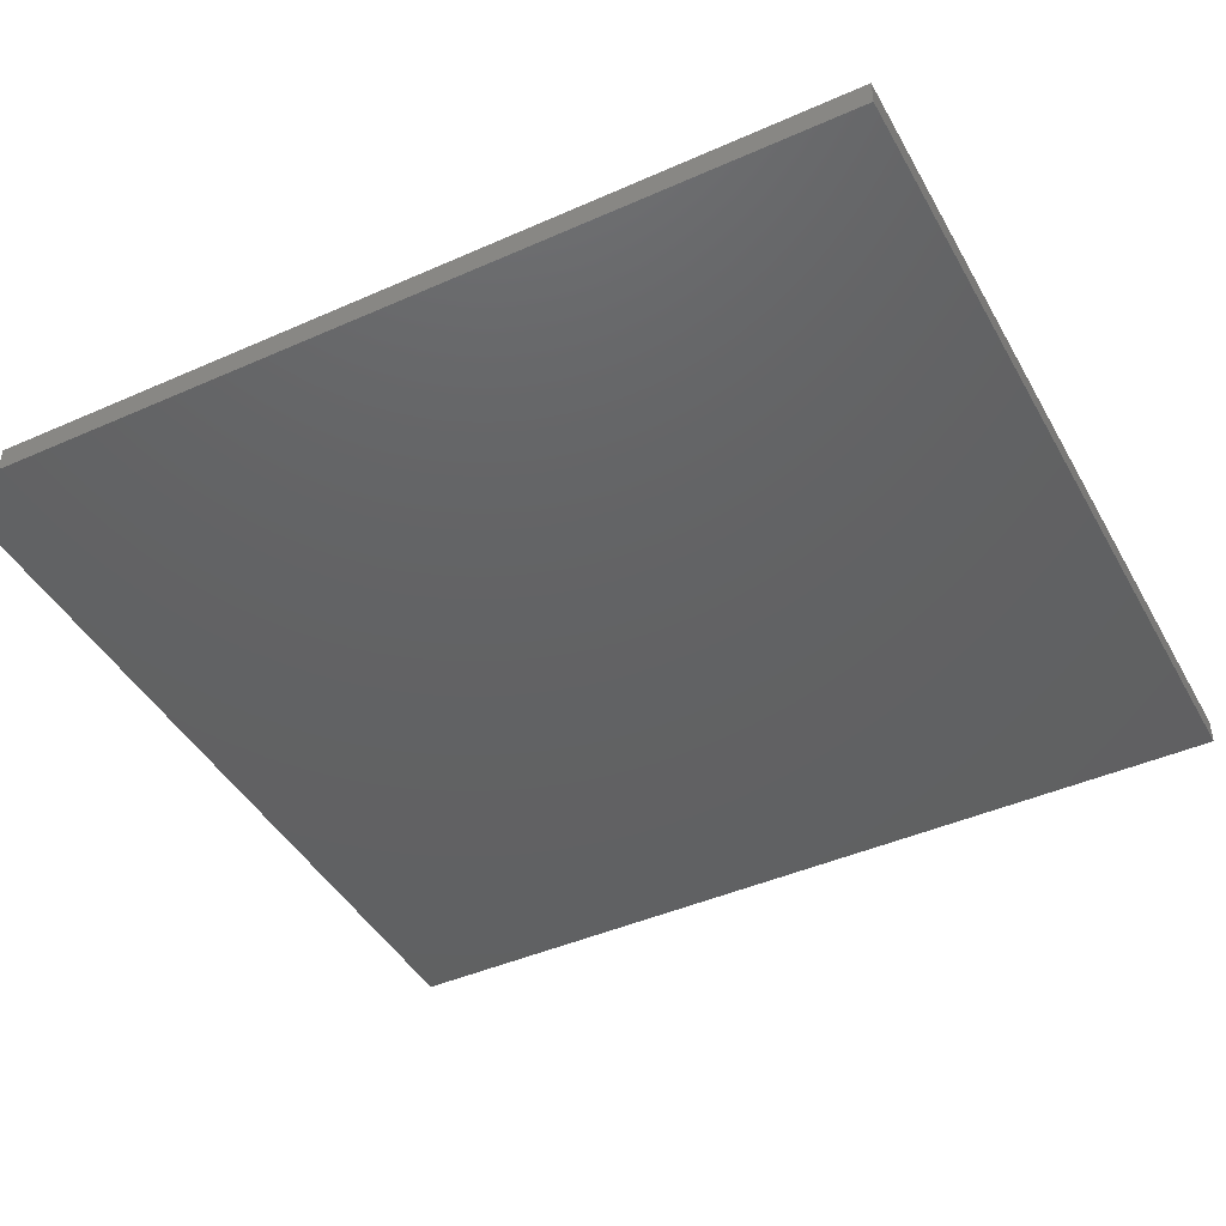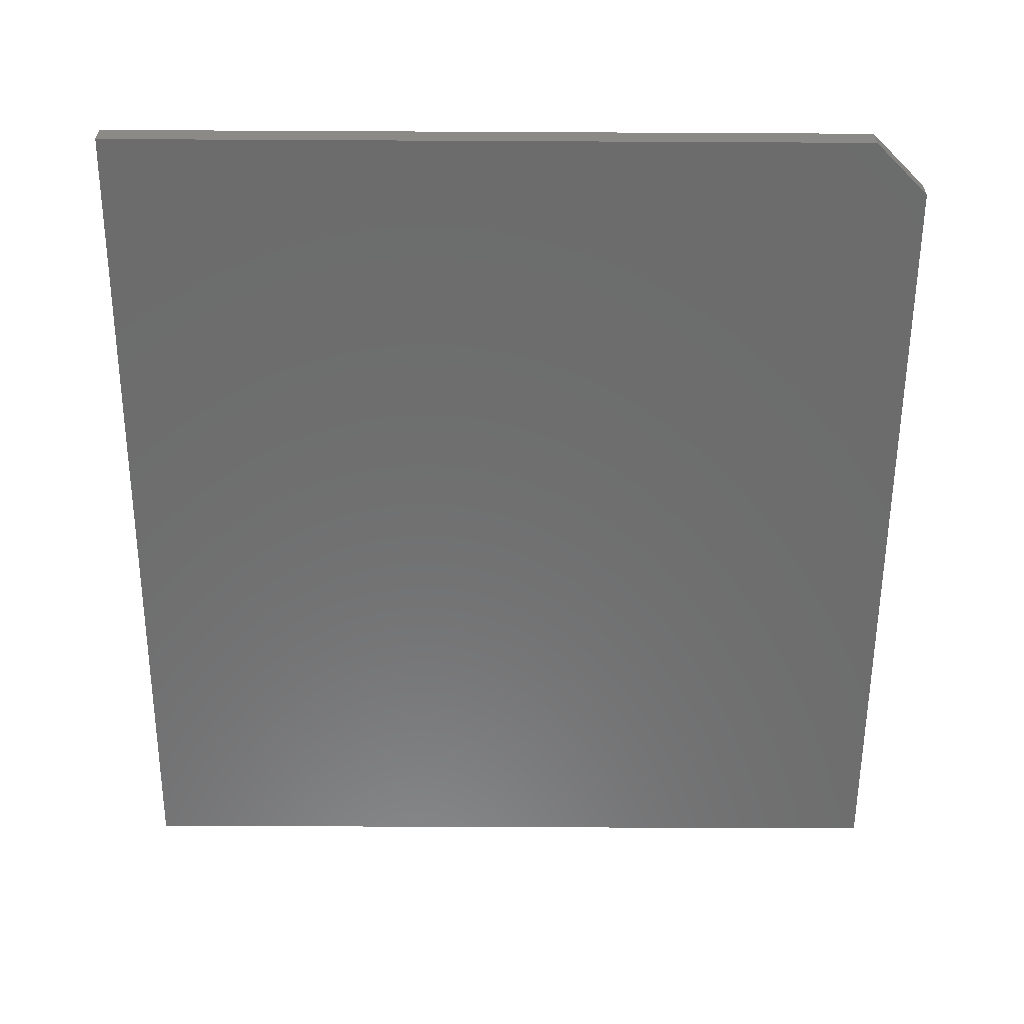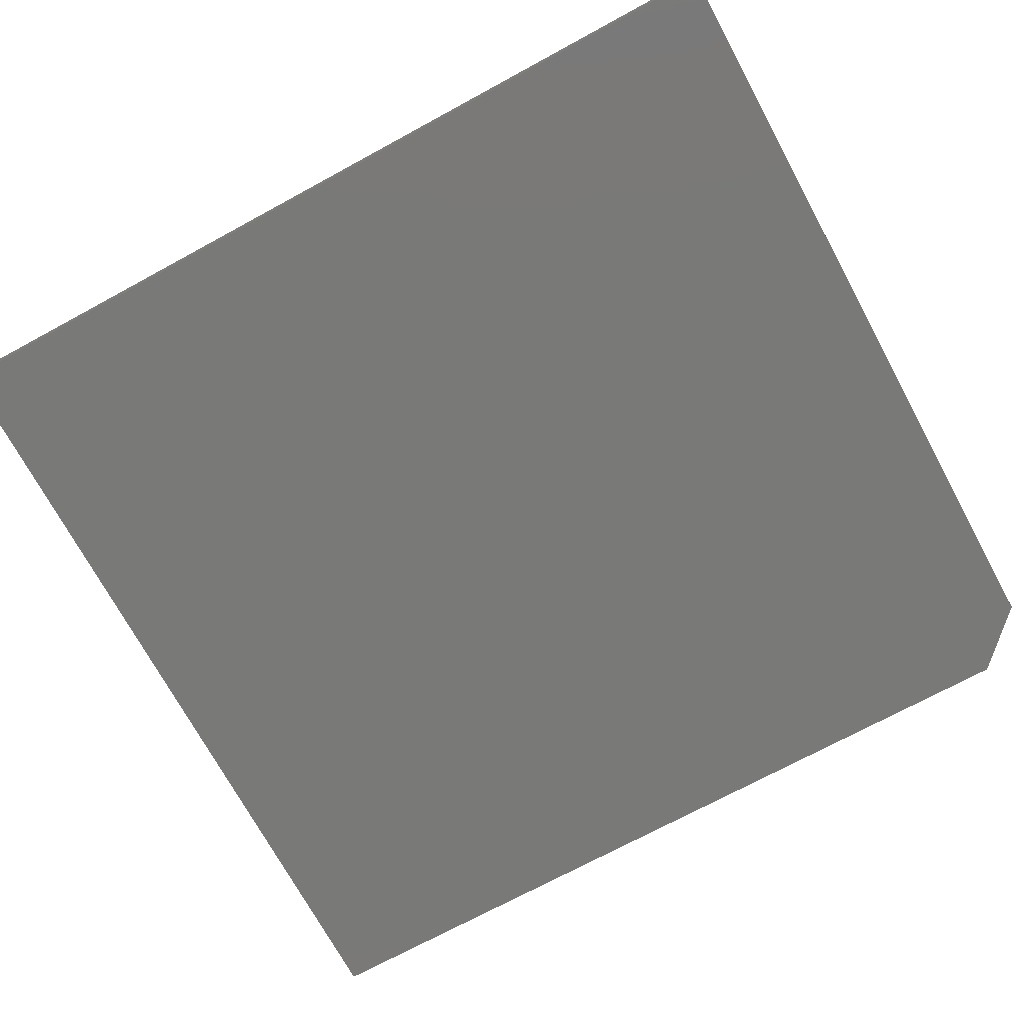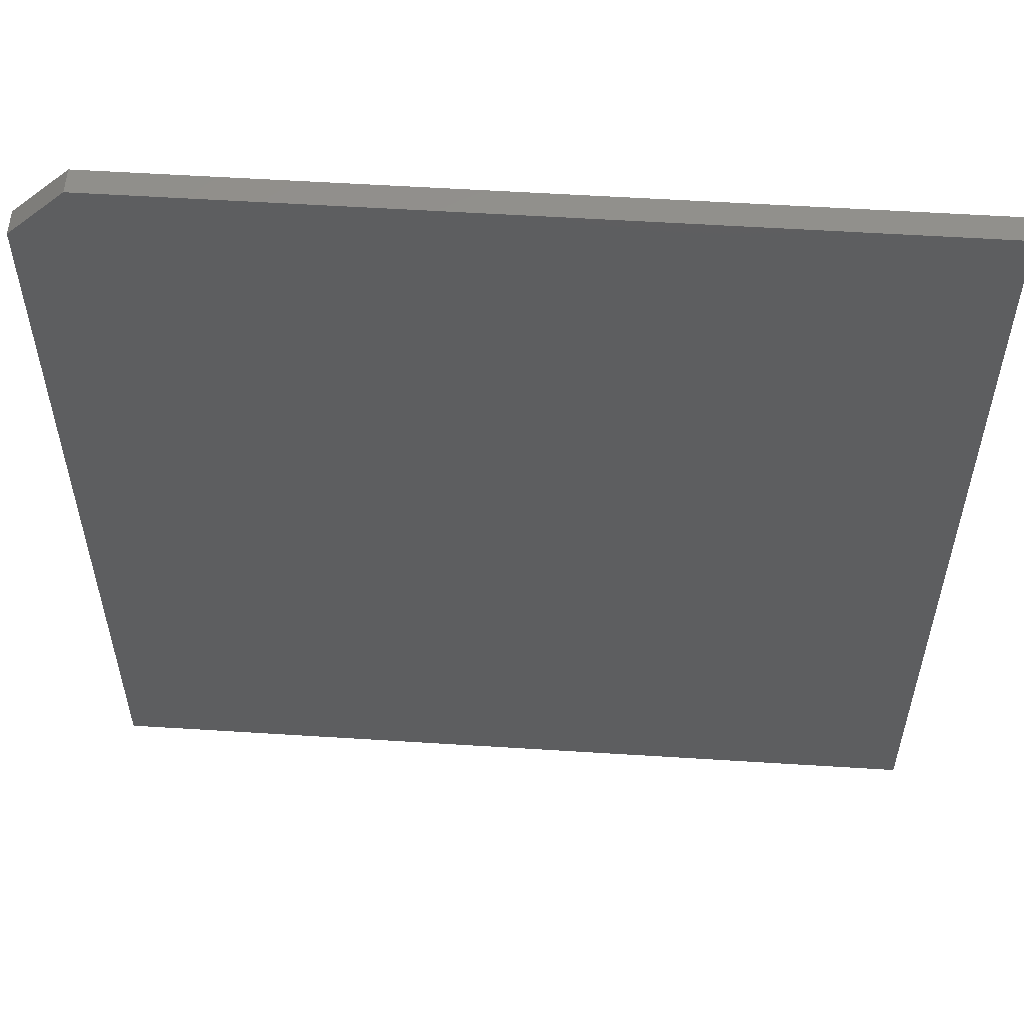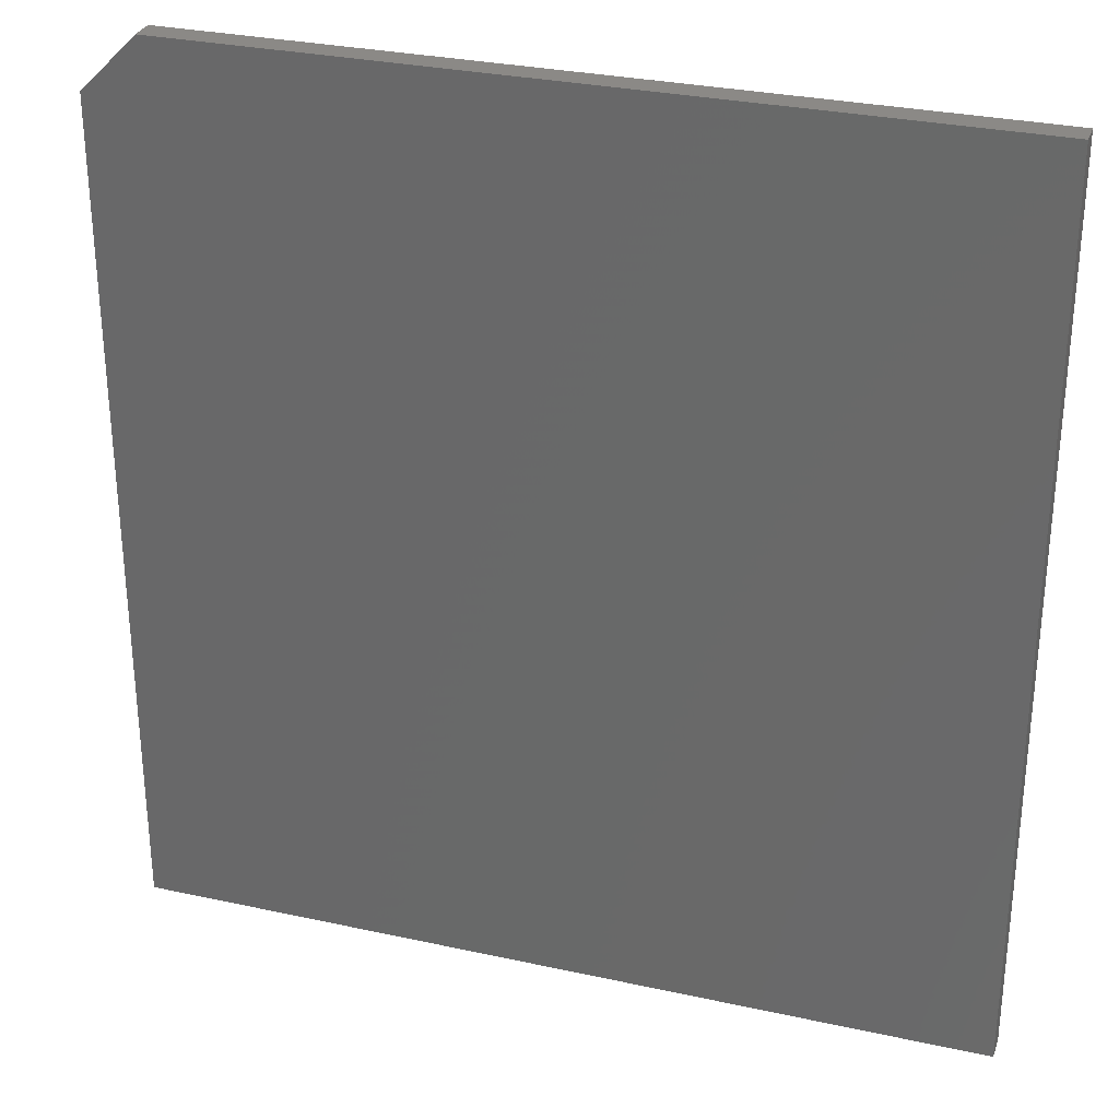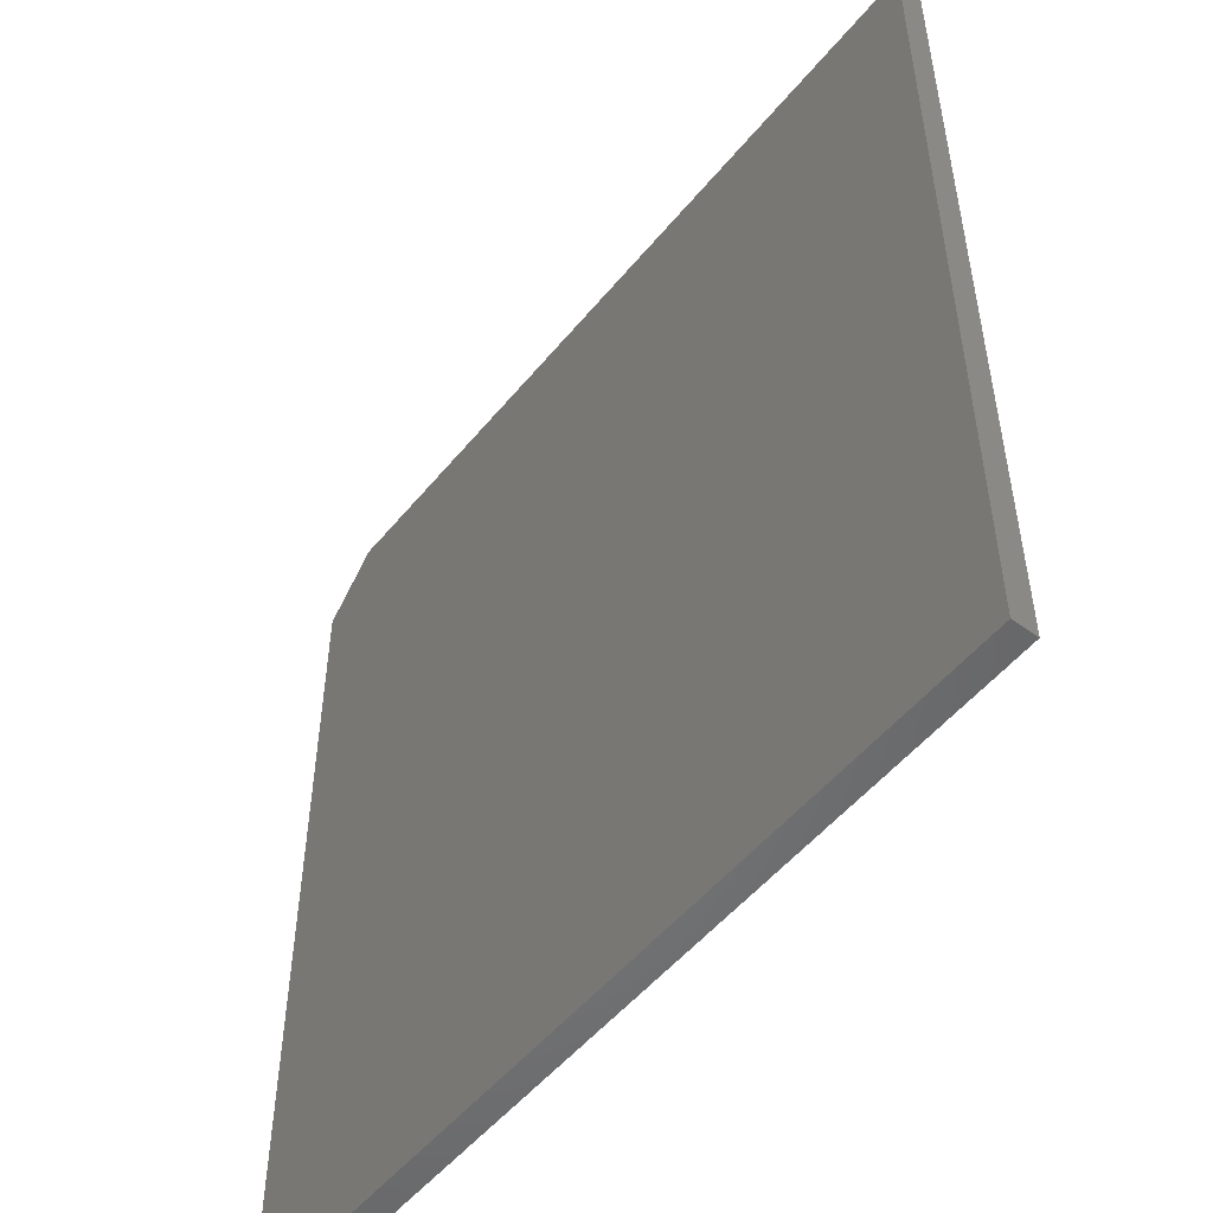
<metadata>
{"format":"stl","ext":"stl","renderer":"f3d","projection":"perspective","resolution":1024,"background":"white","views":[{"elev":-43.9,"azim":-62.5,"up":"+Z"},{"elev":-58.6,"azim":179.7,"up":"+Z"},{"elev":-72.0,"azim":118.5,"up":"+Z"},{"elev":55.7,"azim":3.8,"up":"+Y"},{"elev":29.9,"azim":17.8,"up":"+Y"},{"elev":-51.9,"azim":51.9,"up":"+Y"}]}
</metadata>
<code>
# stl→obj: 10 verts, 16 faces
v -0.6328 -0.3672 0.03125
v 0.4256 -0.3672 0.03125
v -0.6328 0.6797 0.03125
v 0.4256 0.75 0.03125
v -0.5625 0.75 0.03125
v -0.5625 0.75 0
v 0.4256 0.75 0
v -0.6328 0.6797 0
v 0.4256 -0.3672 0
v -0.6328 -0.3672 0
f 1 2 3
f 3 2 4
f 3 4 5
f 6 7 8
f 8 7 9
f 8 9 10
f 3 8 1
f 1 8 10
f 4 7 5
f 5 7 6
f 8 3 6
f 6 3 5
f 2 9 4
f 4 9 7
f 1 10 2
f 2 10 9

</code>
